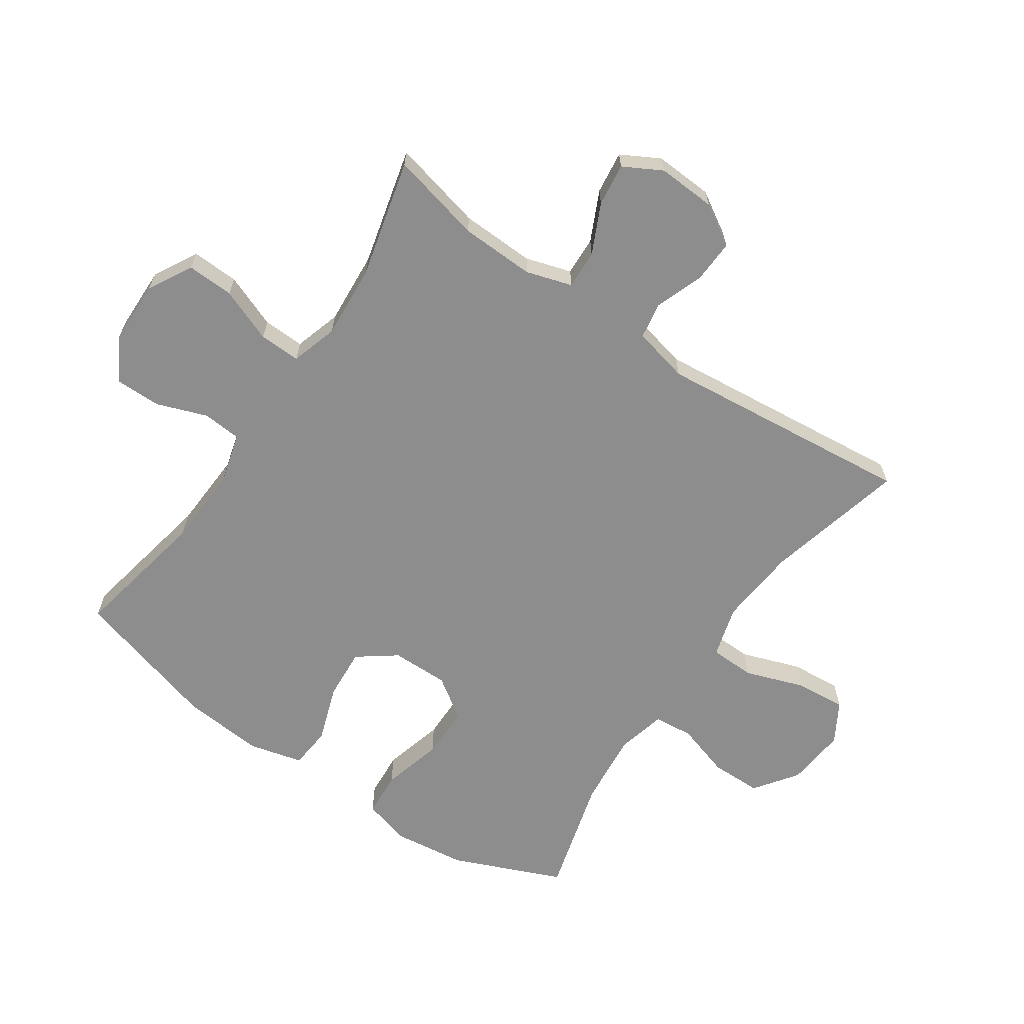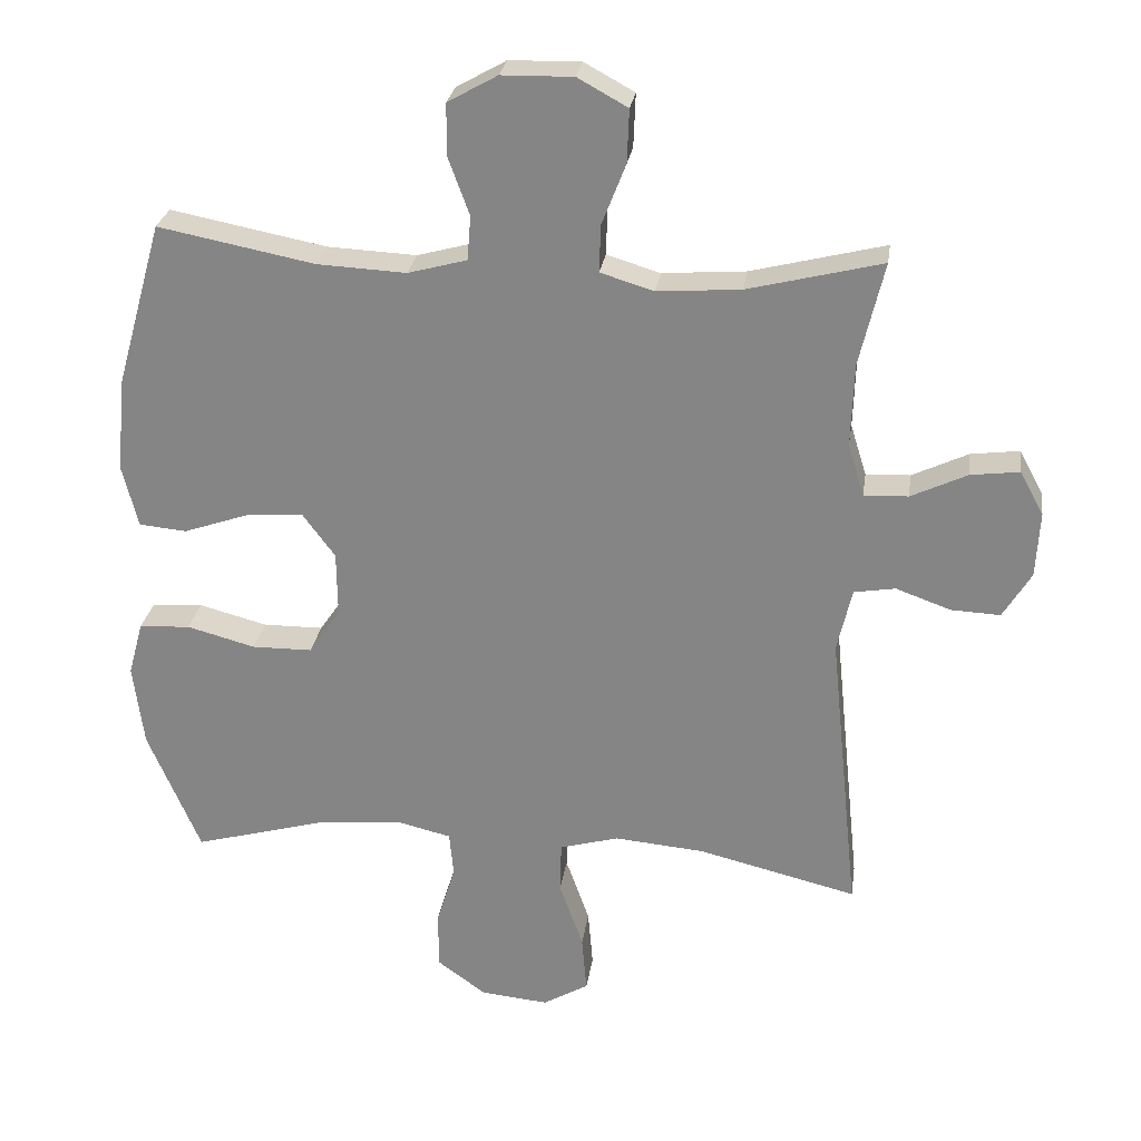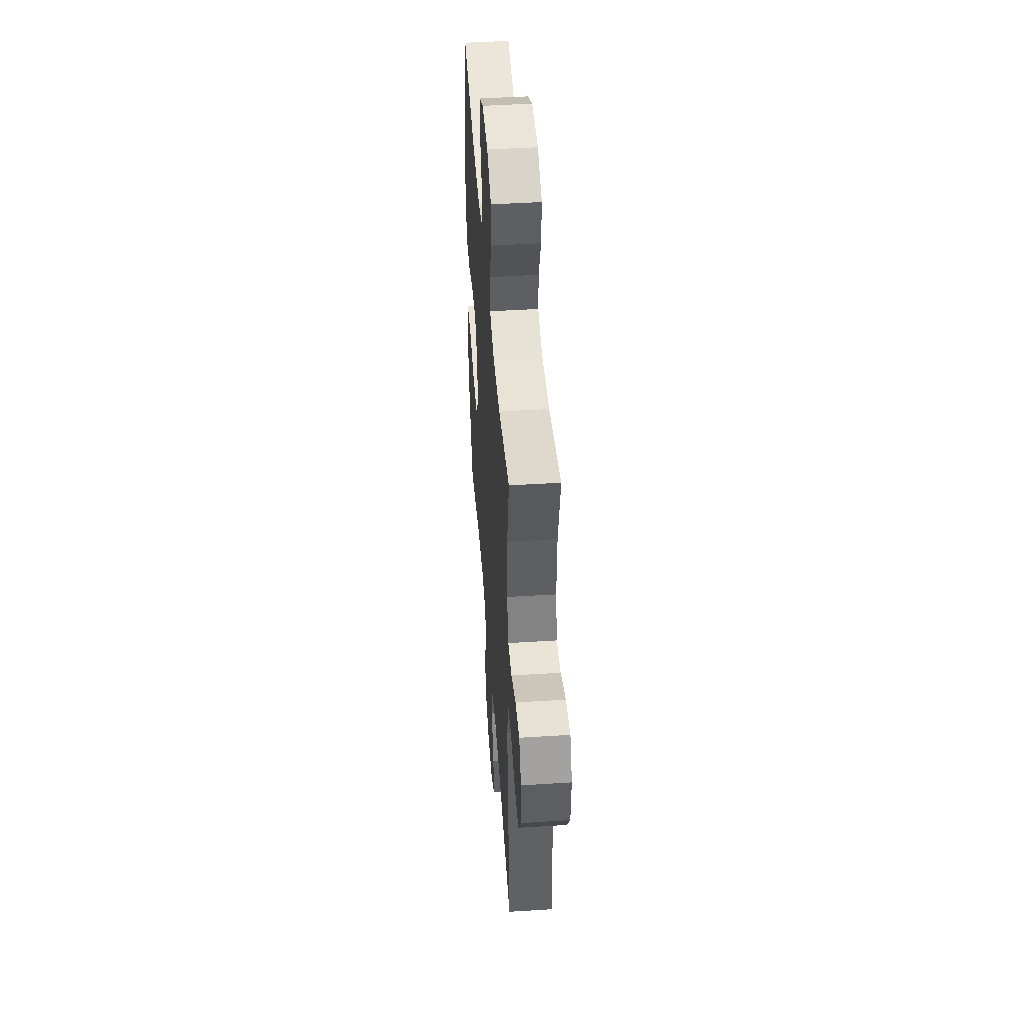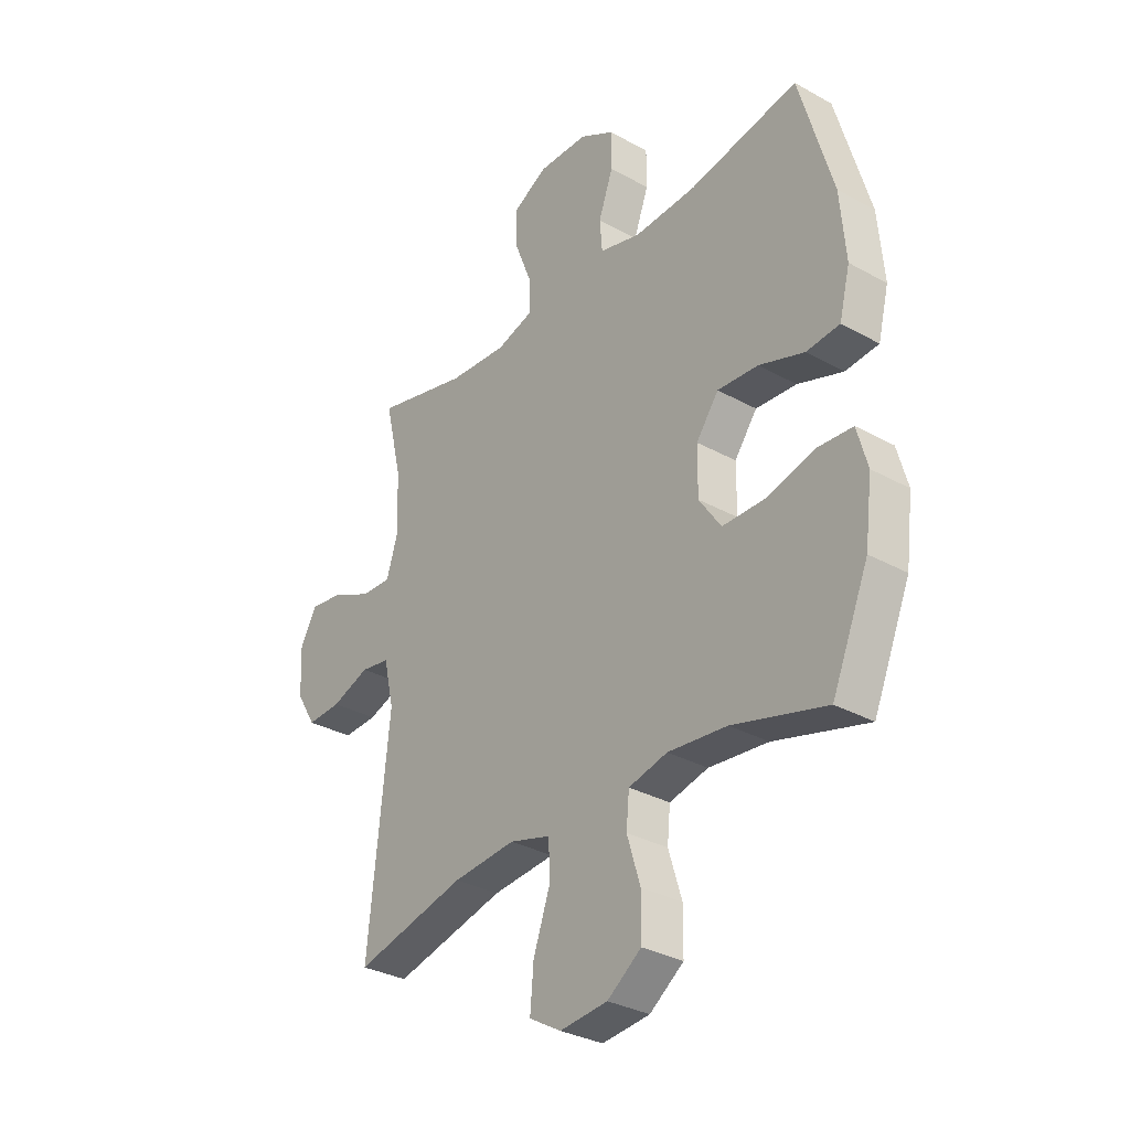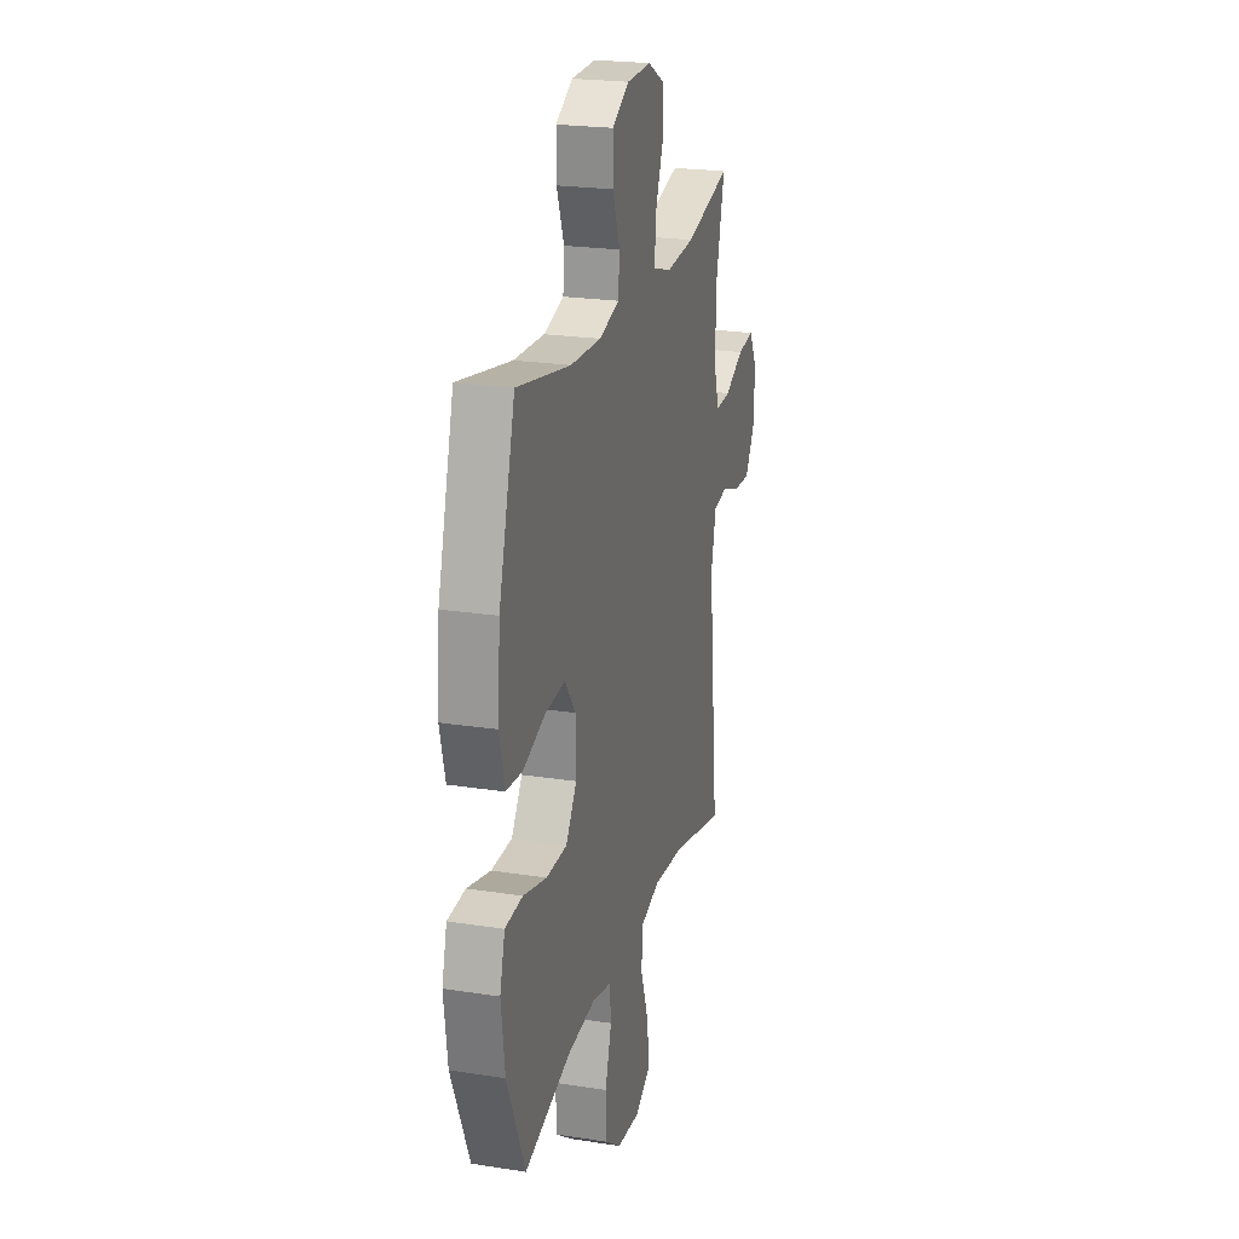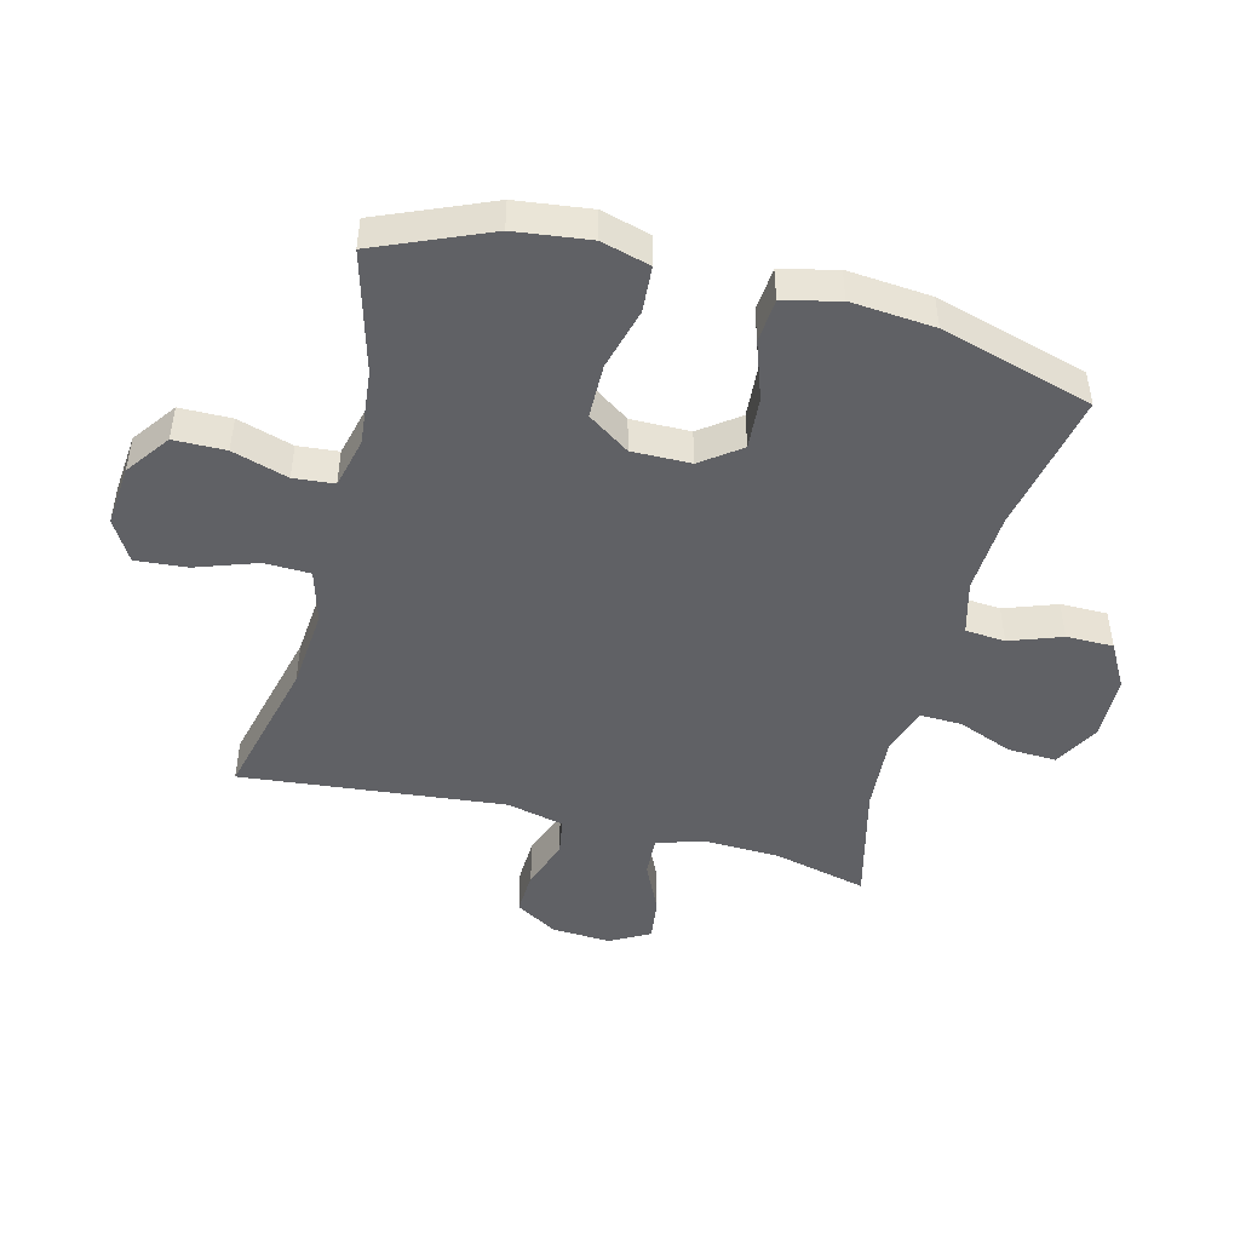
<metadata>
{"format":"obj","ext":"obj","renderer":"f3d","projection":"perspective","resolution":1024,"background":"white","views":[{"elev":-64.7,"azim":55.6,"up":"+Y"},{"elev":27.0,"azim":8.2,"up":"+Z"},{"elev":46.5,"azim":85.9,"up":"+Z"},{"elev":-32.1,"azim":-128.0,"up":"+Z"},{"elev":22.7,"azim":-75.0,"up":"+Z"},{"elev":-47.2,"azim":-104.5,"up":"+Y"}]}
</metadata>
<code>
v -0.5 0.07 0.5
v -0.277 0.07 0.457
v -0.15 0.07 0.451
v -0.066 0.07 0.474
v -0.061 0.07 0.537
v -0.091 0.07 0.619
v -0.091 0.07 0.693
v -0.02 0.07 0.733
v 0.082 0.07 0.735
v 0.153 0.07 0.696
v 0.15 0.07 0.62
v 0.116 0.07 0.533
v 0.114 0.07 0.466
v 0.19 0.07 0.443
v 0.309 0.07 0.452
v 0.5 0.07 0.5
v 0.465 0.07 0.352
v 0.461 0.07 0.232
v 0.484 0.07 0.158
v 0.547 0.07 0.161
v 0.627 0.07 0.199
v 0.696 0.07 0.208
v 0.73 0.07 0.146
v 0.725 0.07 0.052
v 0.685 0.07 -0.014
v 0.615 0.07 -0.011
v 0.537 0.07 0.017
v 0.478 0.07 0.007
v 0.457 0.07 -0.084
v 0.5 0.07 -0.5
v 0.273 0.07 -0.445
v 0.145 0.07 -0.434
v 0.061 0.07 -0.458
v 0.059 0.07 -0.531
v 0.093 0.07 -0.627
v 0.1 0.07 -0.709
v 0.035 0.07 -0.747
v -0.062 0.07 -0.738
v -0.131 0.07 -0.688
v -0.132 0.07 -0.606
v -0.105 0.07 -0.518
v -0.111 0.07 -0.454
v -0.19 0.07 -0.435
v -0.31 0.07 -0.447
v -0.5 0.07 -0.5
v -0.575 0.07 -0.323
v -0.59 0.07 -0.205
v -0.569 0.07 -0.128
v -0.496 0.07 -0.123
v -0.398 0.07 -0.149
v -0.312 0.07 -0.148
v -0.267 0.07 -0.082
v -0.268 0.07 0.011
v -0.314 0.07 0.073
v -0.397 0.07 0.067
v -0.489 0.07 0.035
v -0.557 0.07 0.041
v -0.579 0.07 0.128
v -0.568 0.07 0.26
v -0.5 0 0.5
v -0.277 0 0.457
v -0.15 0 0.451
v -0.066 0 0.474
v -0.061 0 0.537
v -0.091 0 0.619
v -0.091 0 0.693
v -0.02 0 0.733
v 0.082 0 0.735
v 0.153 0 0.696
v 0.15 0 0.62
v 0.116 0 0.533
v 0.114 0 0.466
v 0.19 0 0.443
v 0.309 0 0.452
v 0.5 0 0.5
v 0.465 0 0.352
v 0.461 0 0.232
v 0.484 0 0.158
v 0.547 0 0.161
v 0.627 0 0.199
v 0.696 0 0.208
v 0.73 0 0.146
v 0.725 0 0.052
v 0.685 0 -0.014
v 0.615 0 -0.011
v 0.537 0 0.017
v 0.478 0 0.007
v 0.457 0 -0.084
v 0.5 0 -0.5
v 0.273 0 -0.445
v 0.145 0 -0.434
v 0.061 0 -0.458
v 0.059 0 -0.531
v 0.093 0 -0.627
v 0.1 0 -0.709
v 0.035 0 -0.747
v -0.062 0 -0.738
v -0.131 0 -0.688
v -0.132 0 -0.606
v -0.105 0 -0.518
v -0.111 0 -0.454
v -0.19 0 -0.435
v -0.31 0 -0.447
v -0.5 0 -0.5
v -0.575 0 -0.323
v -0.59 0 -0.205
v -0.569 0 -0.128
v -0.496 0 -0.123
v -0.398 0 -0.149
v -0.312 0 -0.148
v -0.267 0 -0.082
v -0.268 0 0.011
v -0.314 0 0.073
v -0.397 0 0.067
v -0.489 0 0.035
v -0.557 0 0.041
v -0.579 0 0.128
v -0.568 0 0.26
f 59 1 2
f 58 59 2
f 57 58 2
f 56 57 2
f 55 56 2
f 54 55 2 3
f 53 54 3 4
f 52 53 4
f 48 49 50
f 47 48 50
f 46 47 50
f 45 46 50
f 44 45 50
f 43 44 50 51
f 42 43 51 52
f 39 40 41
f 38 39 41
f 37 38 41
f 36 37 41
f 35 36 41
f 34 35 41
f 33 34 41 42
f 42 52 4
f 33 42 4
f 32 33 4
f 29 30 31
f 32 4 5
f 31 32 5
f 29 31 5
f 28 29 5
f 25 26 27
f 24 25 27
f 23 24 27
f 22 23 27
f 21 22 27
f 20 21 27
f 19 20 27 28
f 15 16 17
f 14 15 17 18
f 18 19 28
f 14 18 28
f 13 14 28
f 10 11 12
f 9 10 12
f 8 9 12 13
f 5 6 7
f 28 5 7
f 13 28 7
f 7 8 13
f 61 60 118
f 61 118 117
f 61 117 116
f 61 116 115
f 61 115 114
f 62 61 114 113
f 63 62 113 112
f 63 112 111
f 109 108 107
f 109 107 106
f 109 106 105
f 109 105 104
f 109 104 103
f 110 109 103 102
f 111 110 102 101
f 100 99 98
f 100 98 97
f 100 97 96
f 100 96 95
f 100 95 94
f 100 94 93
f 101 100 93 92
f 63 111 101
f 63 101 92
f 63 92 91
f 90 89 88
f 64 63 91
f 64 91 90
f 64 90 88
f 64 88 87
f 86 85 84
f 86 84 83
f 86 83 82
f 86 82 81
f 86 81 80
f 86 80 79
f 87 86 79 78
f 76 75 74
f 77 76 74 73
f 87 78 77
f 87 77 73
f 87 73 72
f 71 70 69
f 71 69 68
f 72 71 68 67
f 66 65 64
f 66 64 87
f 66 87 72
f 72 67 66
f 1 60 61 2
f 2 61 62 3
f 3 62 63 4
f 4 63 64 5
f 5 64 65 6
f 6 65 66 7
f 7 66 67 8
f 8 67 68 9
f 9 68 69 10
f 10 69 70 11
f 11 70 71 12
f 12 71 72 13
f 13 72 73 14
f 14 73 74 15
f 15 74 75 16
f 16 75 76 17
f 17 76 77 18
f 18 77 78 19
f 19 78 79 20
f 20 79 80 21
f 21 80 81 22
f 22 81 82 23
f 23 82 83 24
f 24 83 84 25
f 25 84 85 26
f 26 85 86 27
f 27 86 87 28
f 28 87 88 29
f 29 88 89 30
f 30 89 90 31
f 31 90 91 32
f 32 91 92 33
f 33 92 93 34
f 34 93 94 35
f 35 94 95 36
f 36 95 96 37
f 37 96 97 38
f 38 97 98 39
f 39 98 99 40
f 40 99 100 41
f 41 100 101 42
f 42 101 102 43
f 43 102 103 44
f 44 103 104 45
f 45 104 105 46
f 46 105 106 47
f 47 106 107 48
f 48 107 108 49
f 49 108 109 50
f 50 109 110 51
f 51 110 111 52
f 52 111 112 53
f 53 112 113 54
f 54 113 114 55
f 55 114 115 56
f 56 115 116 57
f 57 116 117 58
f 58 117 118 59
f 59 118 60 1

</code>
